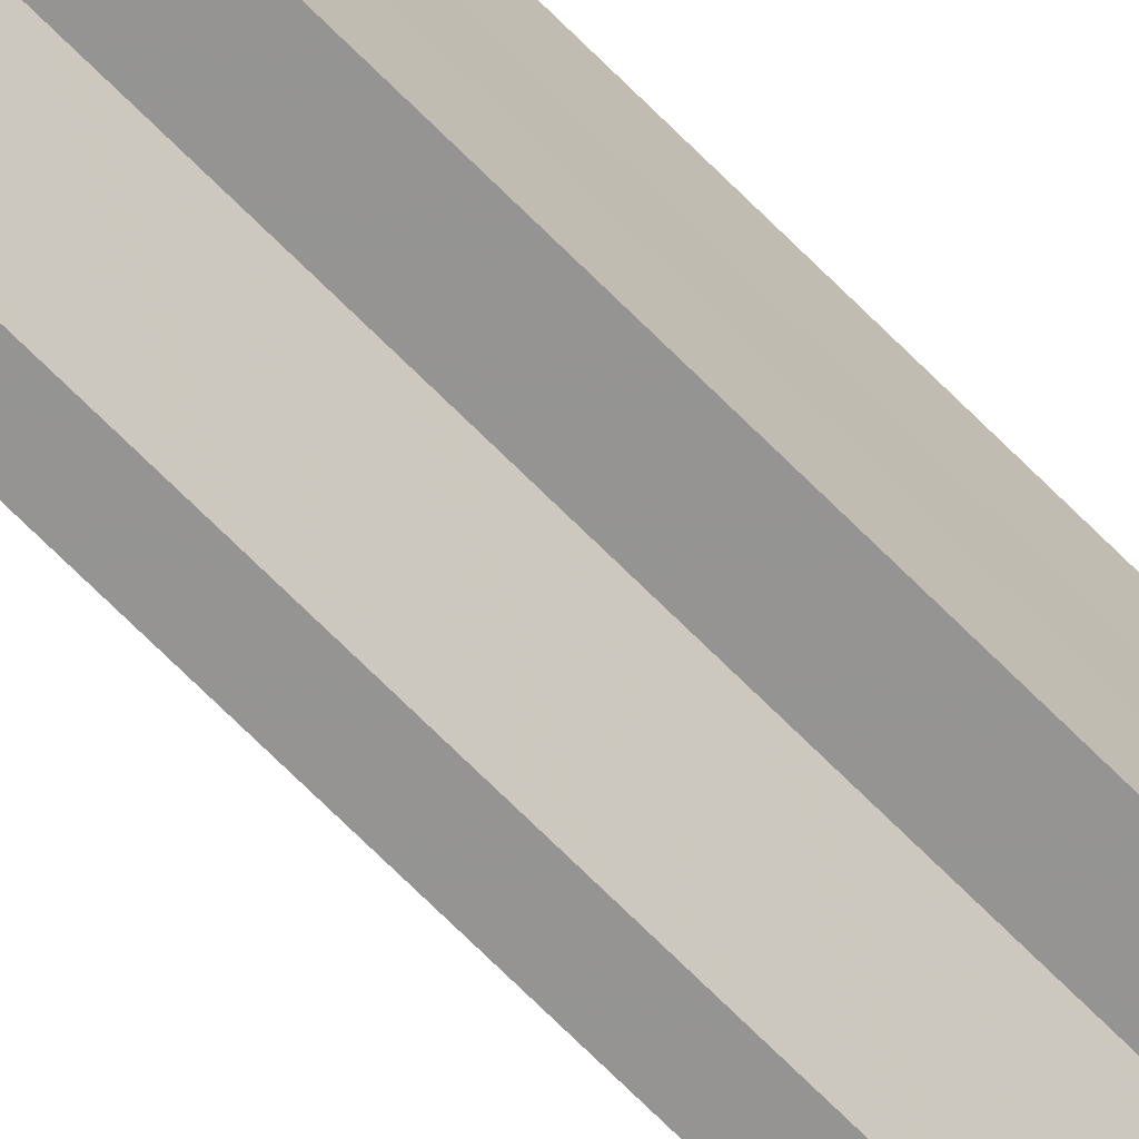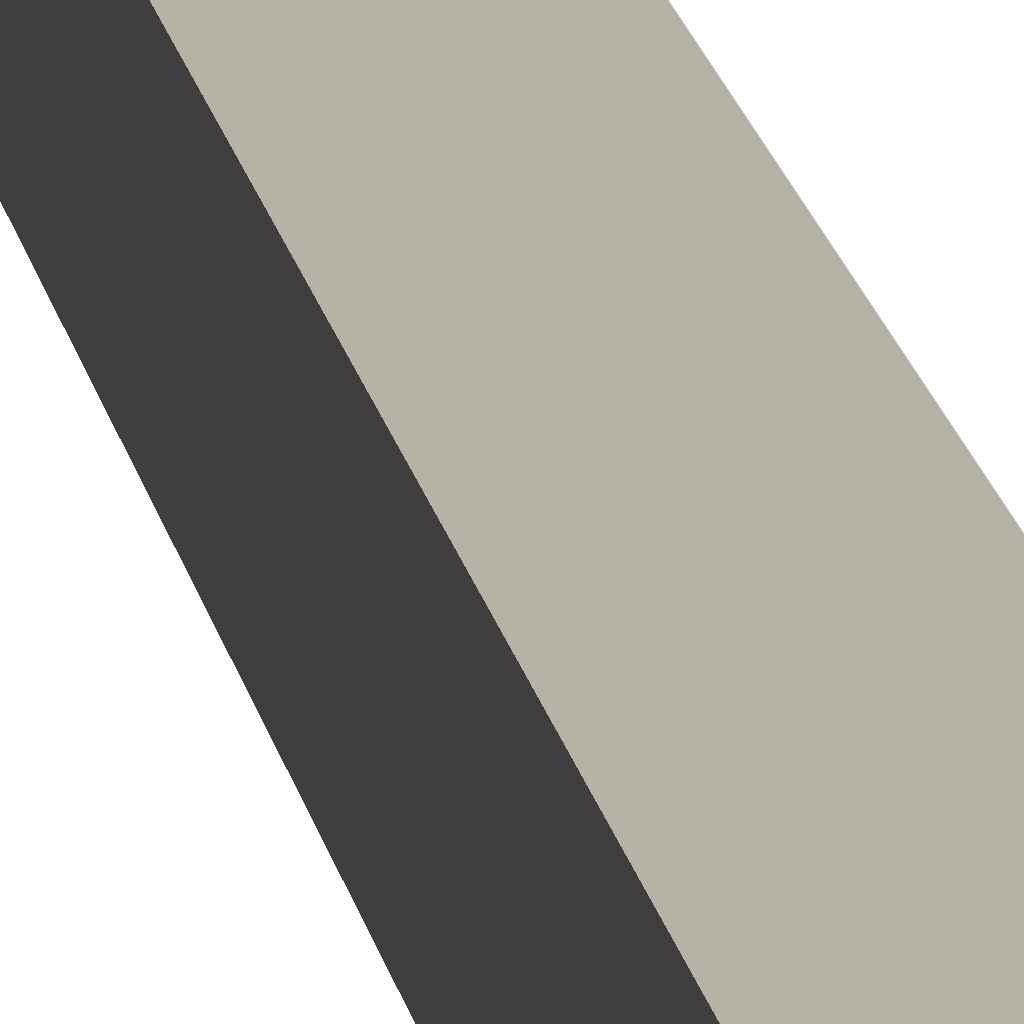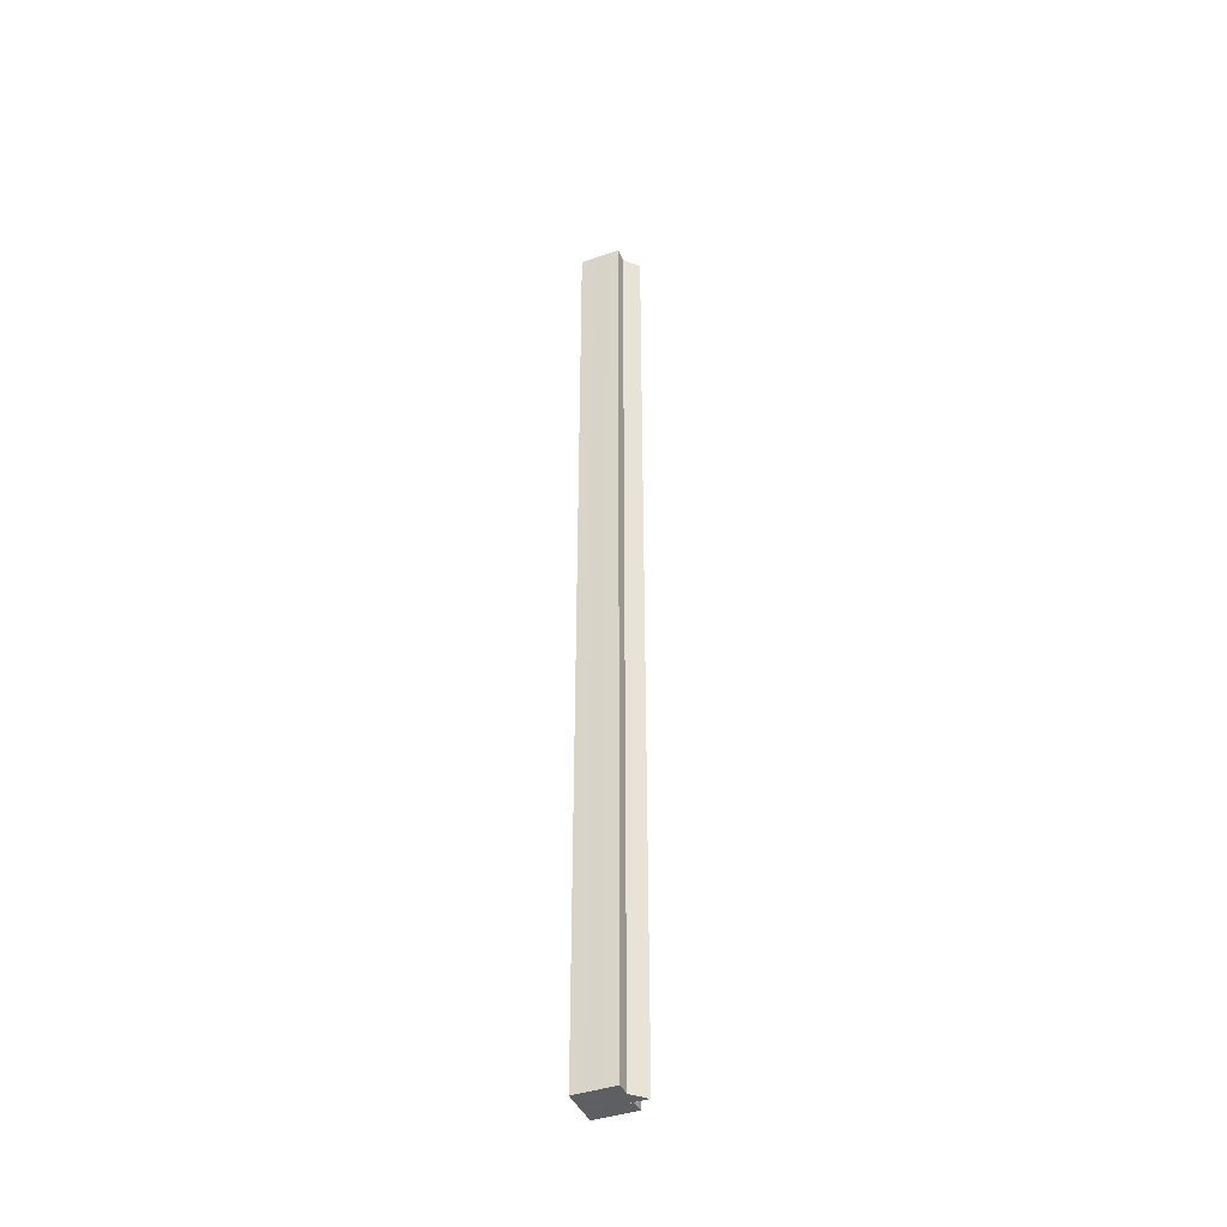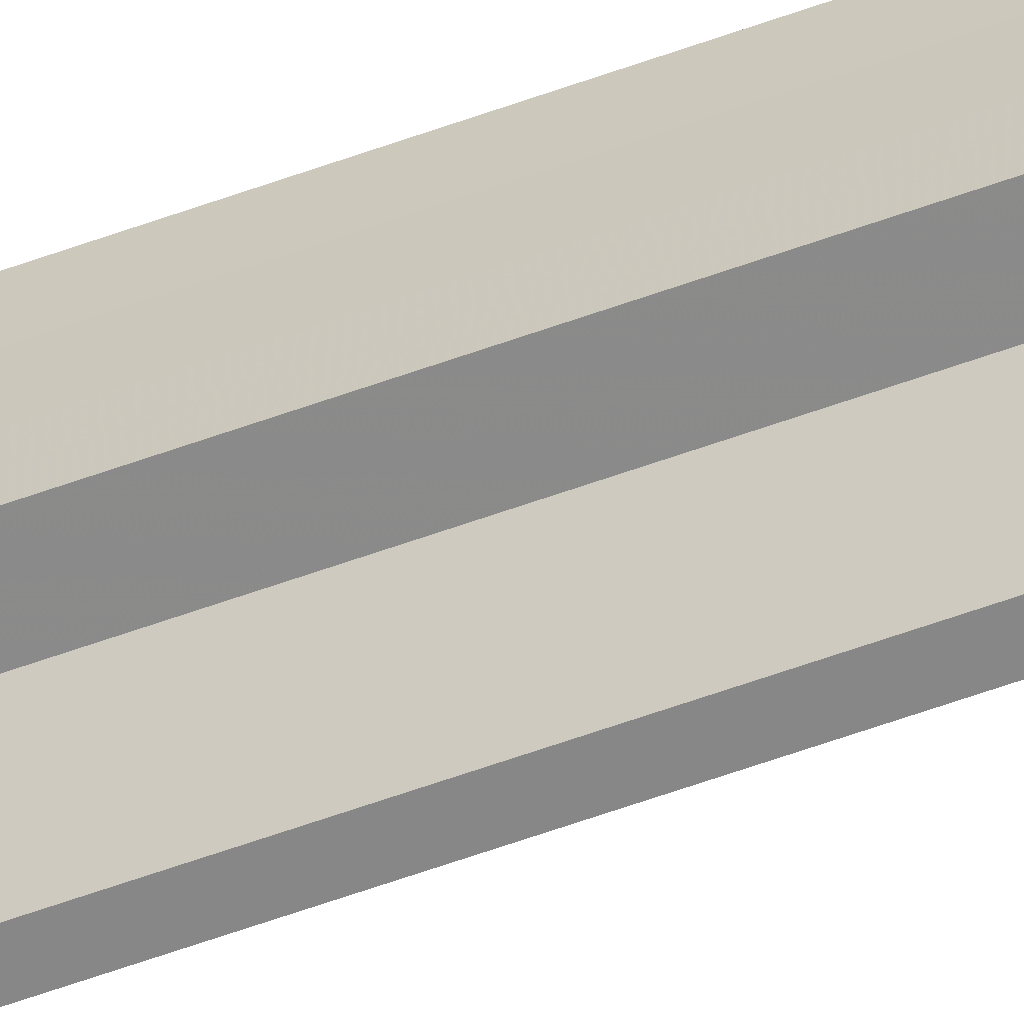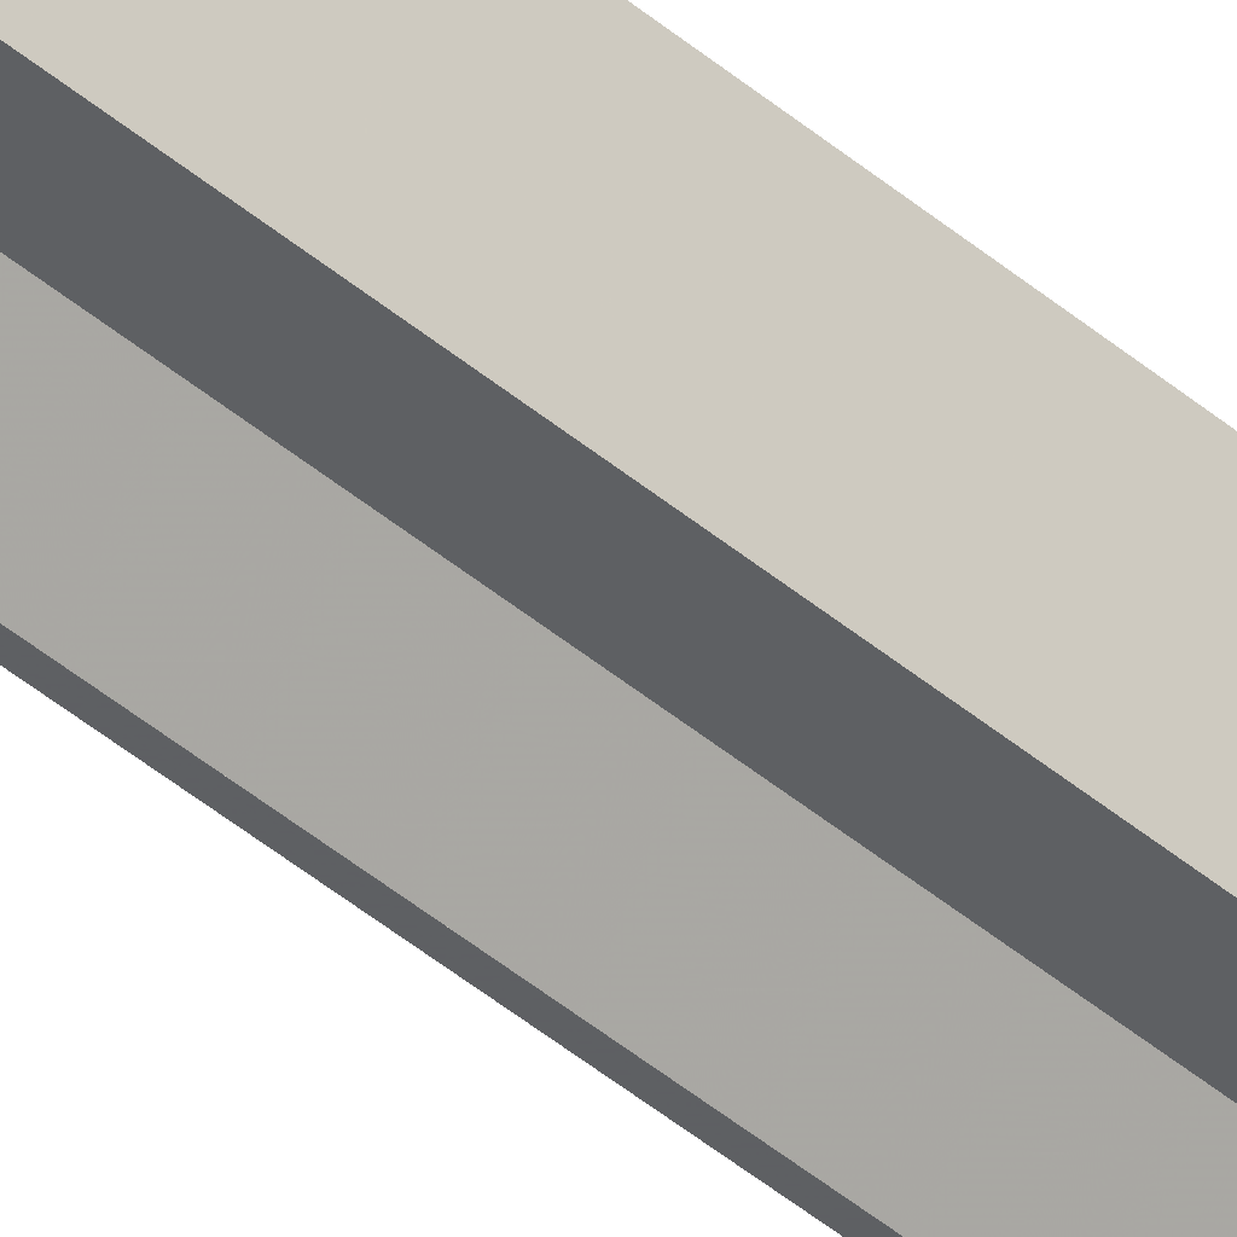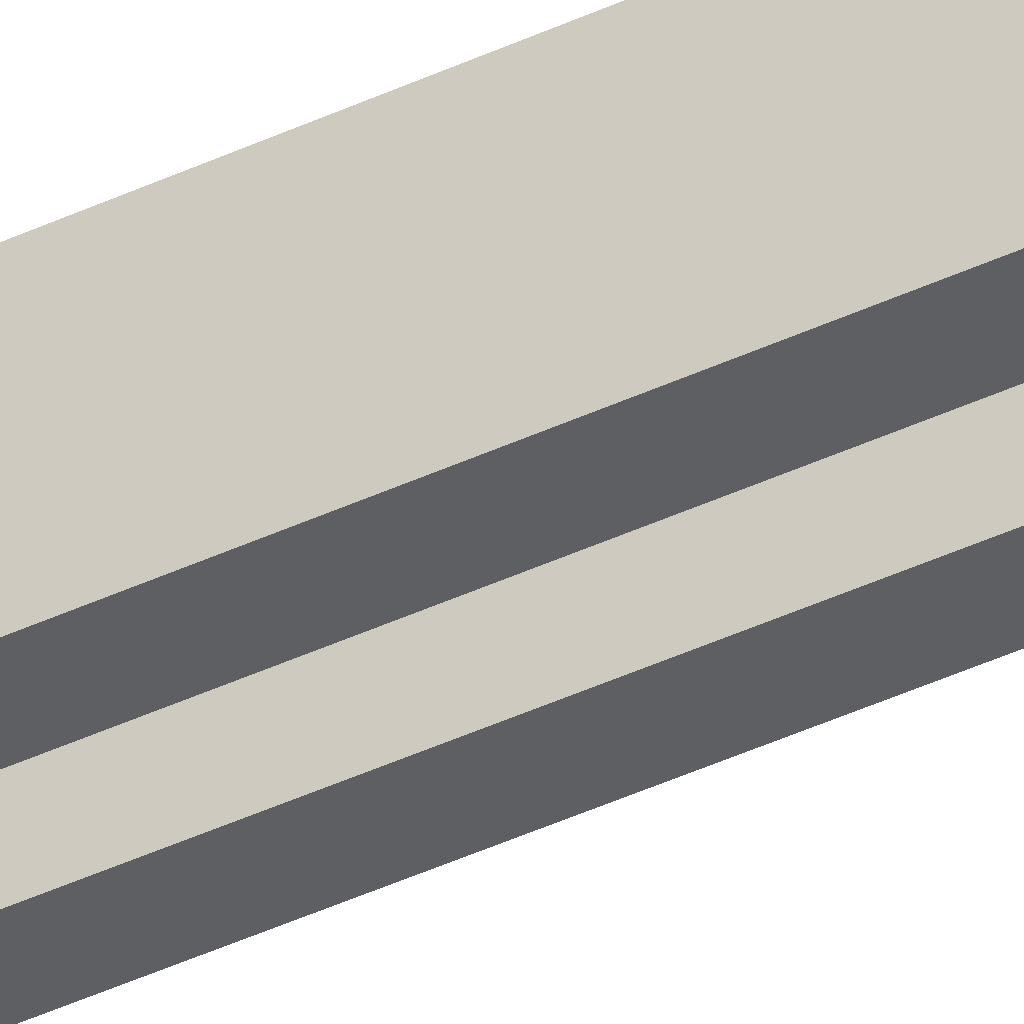
<metadata>
{"format":"obj","ext":"obj","renderer":"f3d","projection":"perspective","resolution":1024,"background":"white","views":[{"elev":-66.7,"azim":-135.8,"up":"+Y"},{"elev":12.2,"azim":-6.9,"up":"+Y"},{"elev":-41.8,"azim":-67.6,"up":"+Z"},{"elev":-62.9,"azim":-70.1,"up":"+Y"},{"elev":-42.0,"azim":-135.9,"up":"+Y"},{"elev":-40.2,"azim":120.4,"up":"+Y"}]}
</metadata>
<code>
o 25553
v 2225 1868 14.61
v 2225 1868 14.61
v 2225 1868 15.32
v 2225 1868 14.61
v 2225 1868 15.32
v 2225 1868 14.61
v 2225 1868 15.32
v 2225 1868 14.61
v 2225 1868 15.32
v 2225 1868 14.61
v 2225 1868 15.32
v 2225 1868 14.61
v 2225 1868 15.32
v 2225 1868 14.61
v 2225 1868 14.61
v 2225 1868 14.61
v 2225 1868 14.61
v 2225 1868 14.61
v 2225 1868 14.61
v 2225 1868 14.61
v 2225 1868 15.32
v 2225 1868 15.32
v 2225 1868 14.61
v 2225 1868 15.32
v 2225 1868 14.61
v 2225 1868 14.61
v 2225 1868 15.32
v 2225 1868 14.61
v 2225 1868 14.61
v 2225 1868 14.61
v 2225 1868 14.61
v 2225 1868 14.61
v 2225 1868 14.61
v 2225 1868 14.61
v 2225 1868 15.32
v 2225 1868 15.32
v 2225 1868 15.32
v 2225 1868 15.32
v 2225 1868 14.61
v 2225 1868 14.61
v 2225 1868 14.61
v 2225 1868 15.32
v 2225 1868 14.61
v 2225 1868 15.32
v 2225 1868 15.32
v 2225 1868 14.61
v 2225 1868 14.61
v 2225 1868 14.61
v 2225 1868 14.61
v 2225 1868 15.32
v 2225 1868 14.61
v 2225 1868 14.61
v 2225 1868 15.32
v 2225 1868 14.61
v 2225 1868 15.32
v 2225 1868 14.61
v 2225 1868 15.32
v 2225 1868 14.61
v 2225 1868 15.32
v 2225 1868 14.61
v 2225 1868 15.32
v 2225 1868 15.32
v 2225 1868 14.61
v 2225 1868 14.61
v 2225 1868 15.32
v 2225 1868 15.32
v 2225 1868 15.32
v 2225 1868 15.32
v 2225 1868 15.32
v 2225 1868 15.32
v 2225 1868 15.32
v 2225 1868 15.32
v 2225 1868 15.32
v 2225 1868 15.32
v 2225 1868 15.32
v 2225 1868 15.32
v 2225 1868 15.32
v 2225 1868 15.32
v 2225 1868 15.32
v 2225 1868 15.32
f 1 2 3
f 2 4 5
f 6 1 7
f 7 8 9
f 9 10 11
f 11 12 13
f 14 12 15
f 14 16 12
f 14 15 17
f 14 18 16
f 14 17 19
f 14 20 18
f 21 19 22
f 14 19 23
f 24 25 21
f 14 23 26
f 27 28 24
f 14 29 20
f 14 30 29
f 14 26 31
f 14 31 32
f 33 34 27
f 35 30 36
f 37 31 38
f 39 40 37
f 34 41 42
f 41 43 44
f 45 46 35
f 47 48 45
f 48 49 50
f 51 52 53
f 52 54 55
f 54 56 57
f 53 58 59
f 59 60 61
f 61 20 62
f 63 64 65
f 66 32 67
f 68 67 69
f 68 69 70
f 68 70 71
f 68 71 72
f 68 72 73
f 68 73 74
f 68 74 75
f 68 75 76
f 68 76 77
f 68 77 78
f 68 78 79
f 68 79 80

</code>
